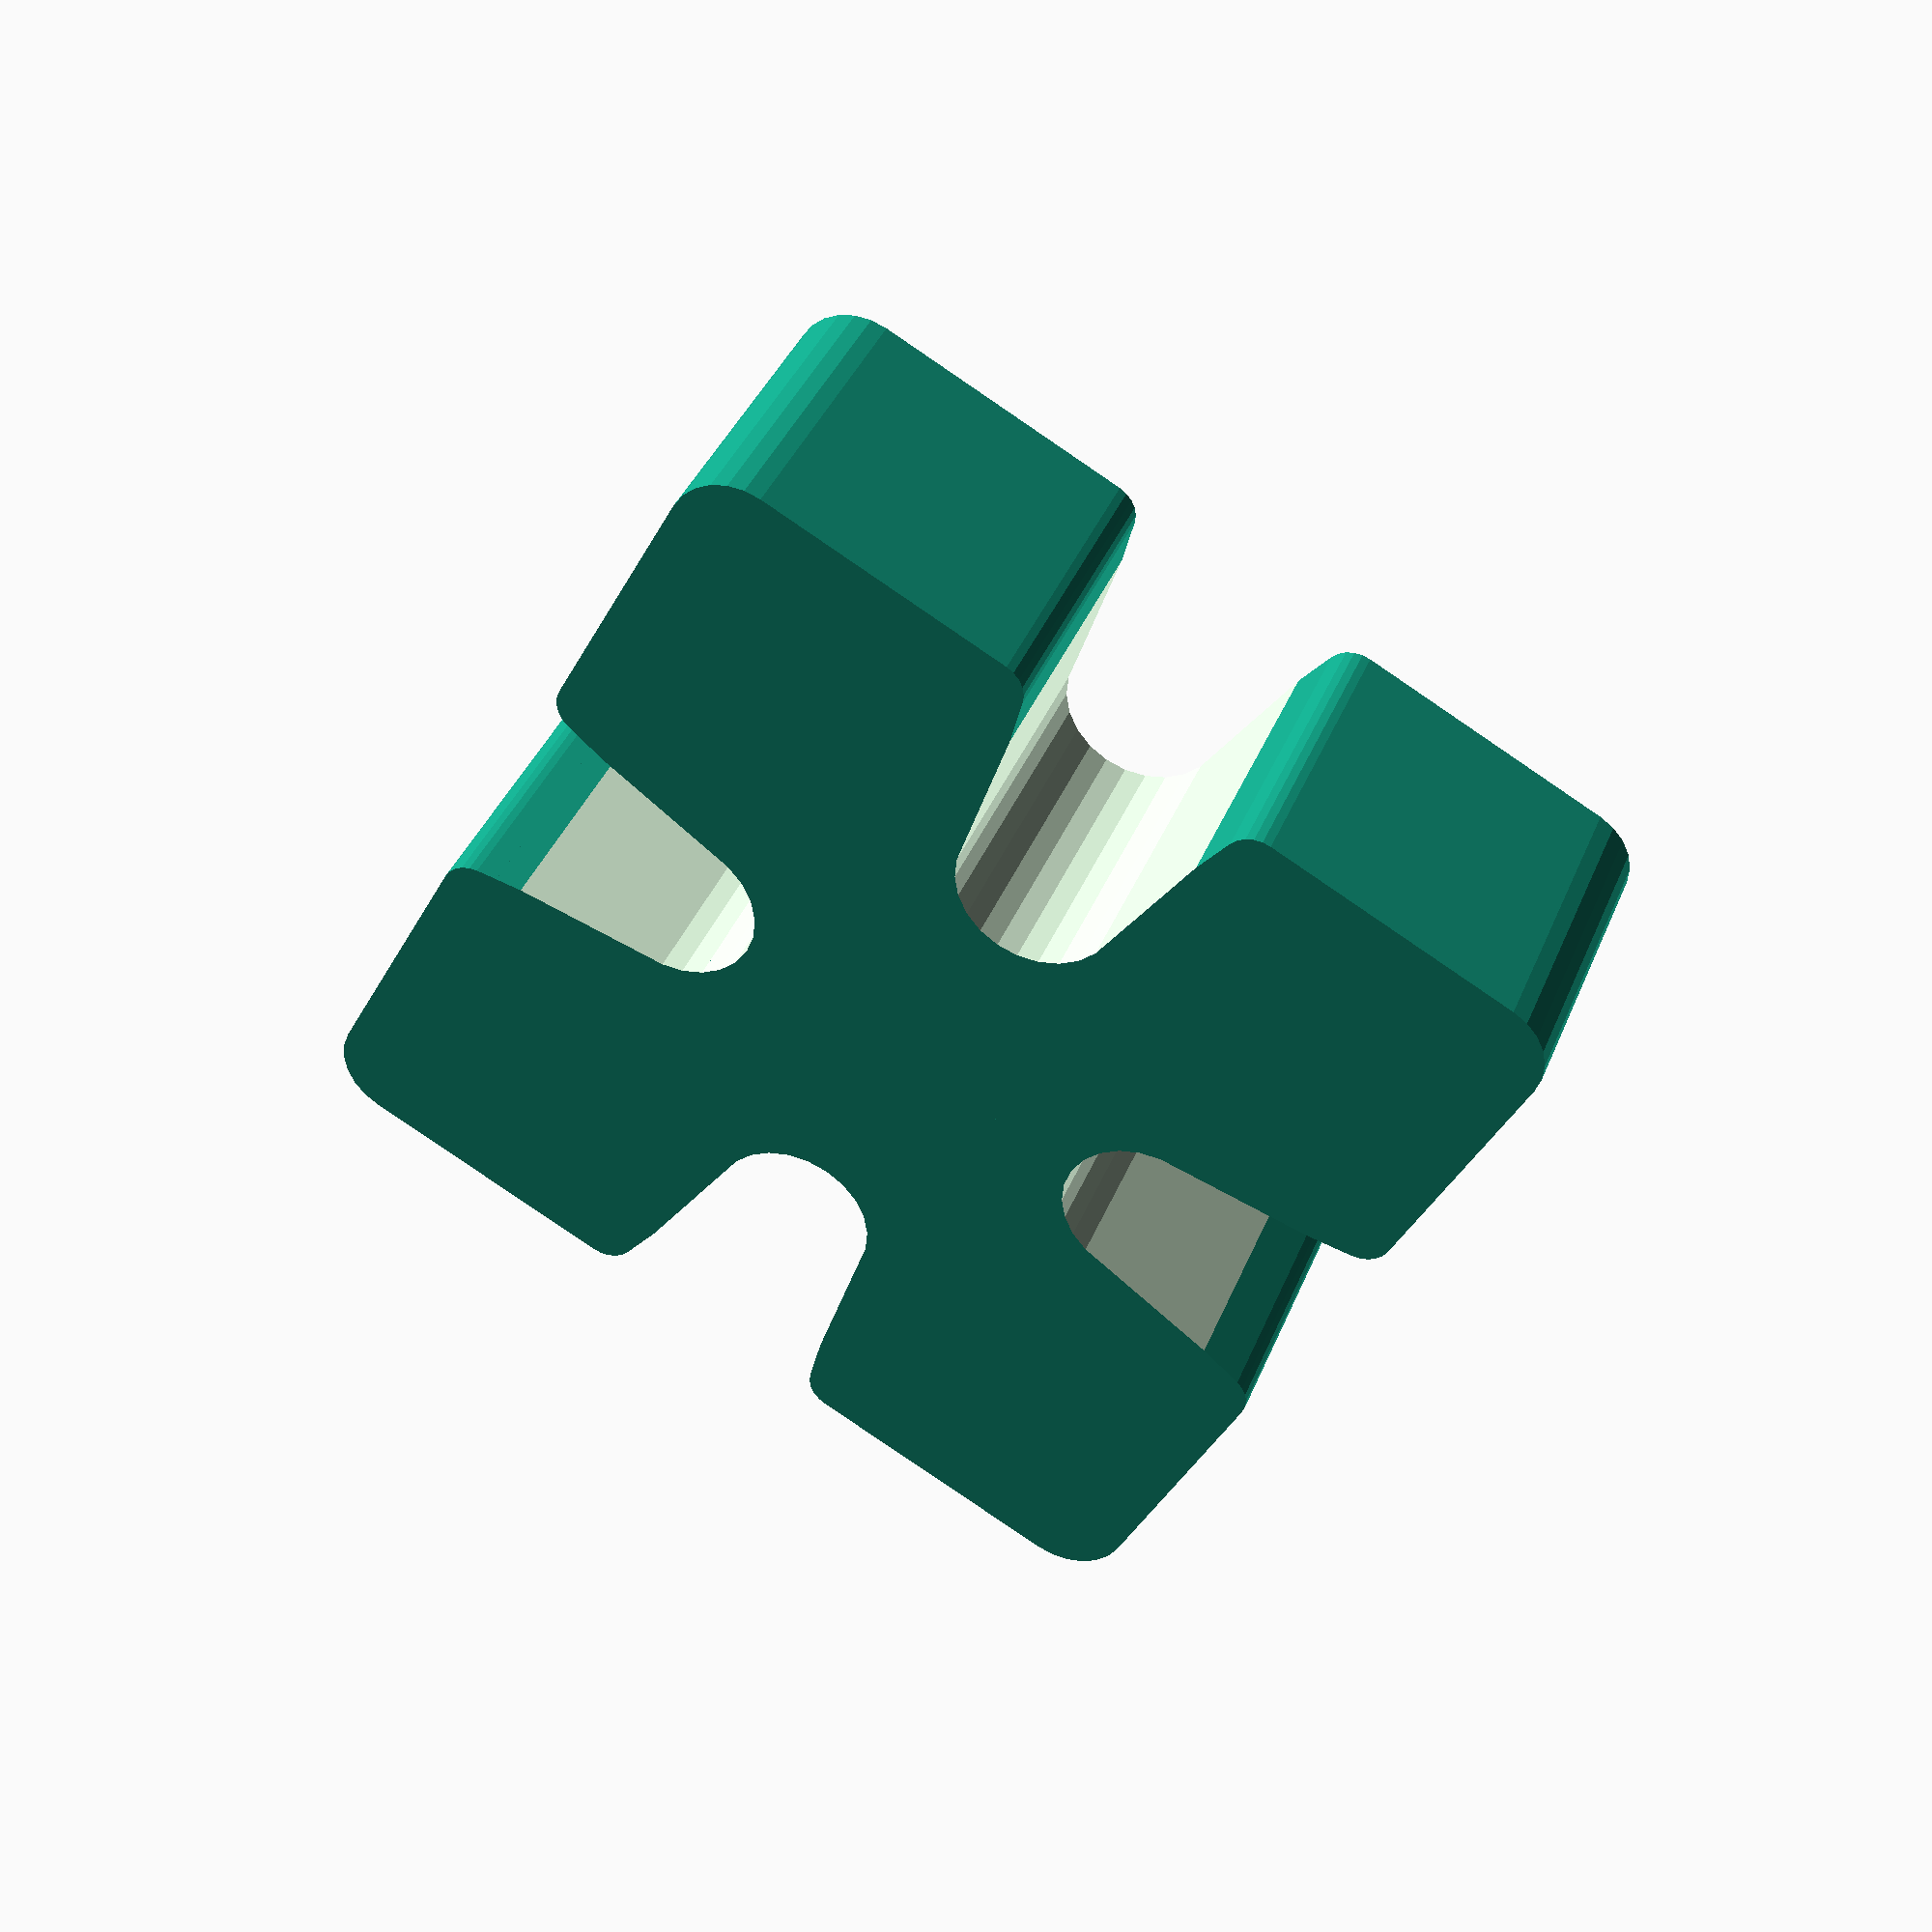
<openscad>
module slotT1(w,rs,re,len) {
$fn=24;
  hull() {
    translate([-w/2+re,-rs-re,0]) cylinder(r=re,h=len);
    translate([   -1   , -8  ,0]) cube([1,8-rs+1.45,len]);
    translate([-w/2-0.5,-10  ,0]) cube([w/2,1,len]);
  }
}

module slotT(len) {
rs=3.56/2;
w=15;
d=5;
re=0.5;
$fn=24;
  difference() {
    translate([-w/2-2,-9,0]) cube([w/2+2,18,len]);

    translate([0,0,-1]) difference() {
      union() {
        translate([-w/2+d-rs,-10,0]) cube([6,20,len+2]);
        slotT1(w,rs,re,len+2);
        mirror([0,1,0]) slotT1(w,rs,re,len+2);
      }

      translate([-w/2, 0 ,-1]) hull() {
        translate([d-rs,0,0]) cylinder(r=rs-0.5,h=len+2);
        translate([0,-rs,0]) cube([0.1,2*rs,len+2]);
      }
    }
  }
}

module ext15(len) {
w=15;
//sw = 3;
ro=1;
$fn=24;
  difference() {
    hull() {
      translate([-w/2+ro,-w/2+ro,0]) cylinder(r=ro,h=len);
      translate([-w/2+ro, w/2-ro,0]) cylinder(r=ro,h=len);
      translate([ w/2-ro, w/2-ro,0]) cylinder(r=ro,h=len);
      translate([ w/2-ro,-w/2+ro,0]) cylinder(r=ro,h=len);
    }

    translate([0,0,-1]) {
      for (a=[0,90,180,270]) {
        rotate([0,0,a])
          slotT(len+2);
      }
    }
  }
}

ext15(5);

</openscad>
<views>
elev=141.7 azim=61.8 roll=339.8 proj=p view=solid
</views>
